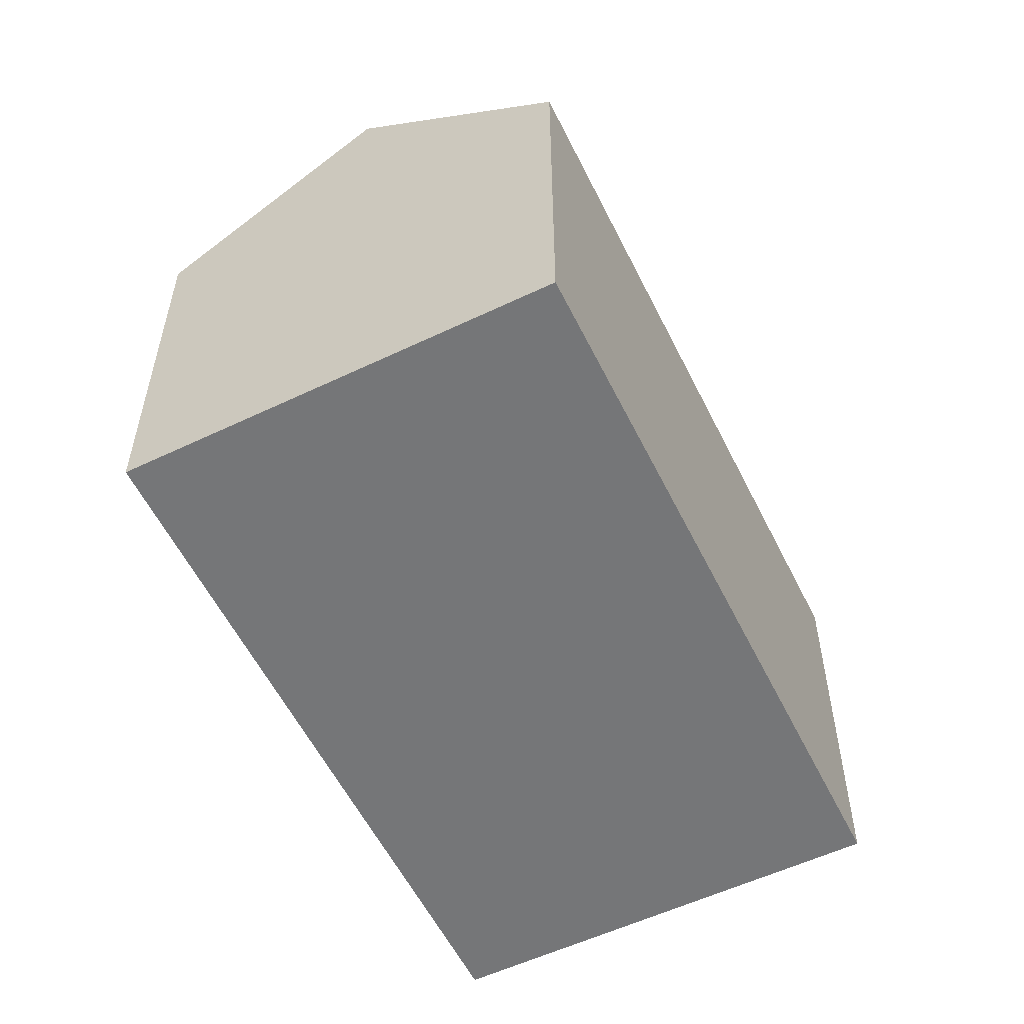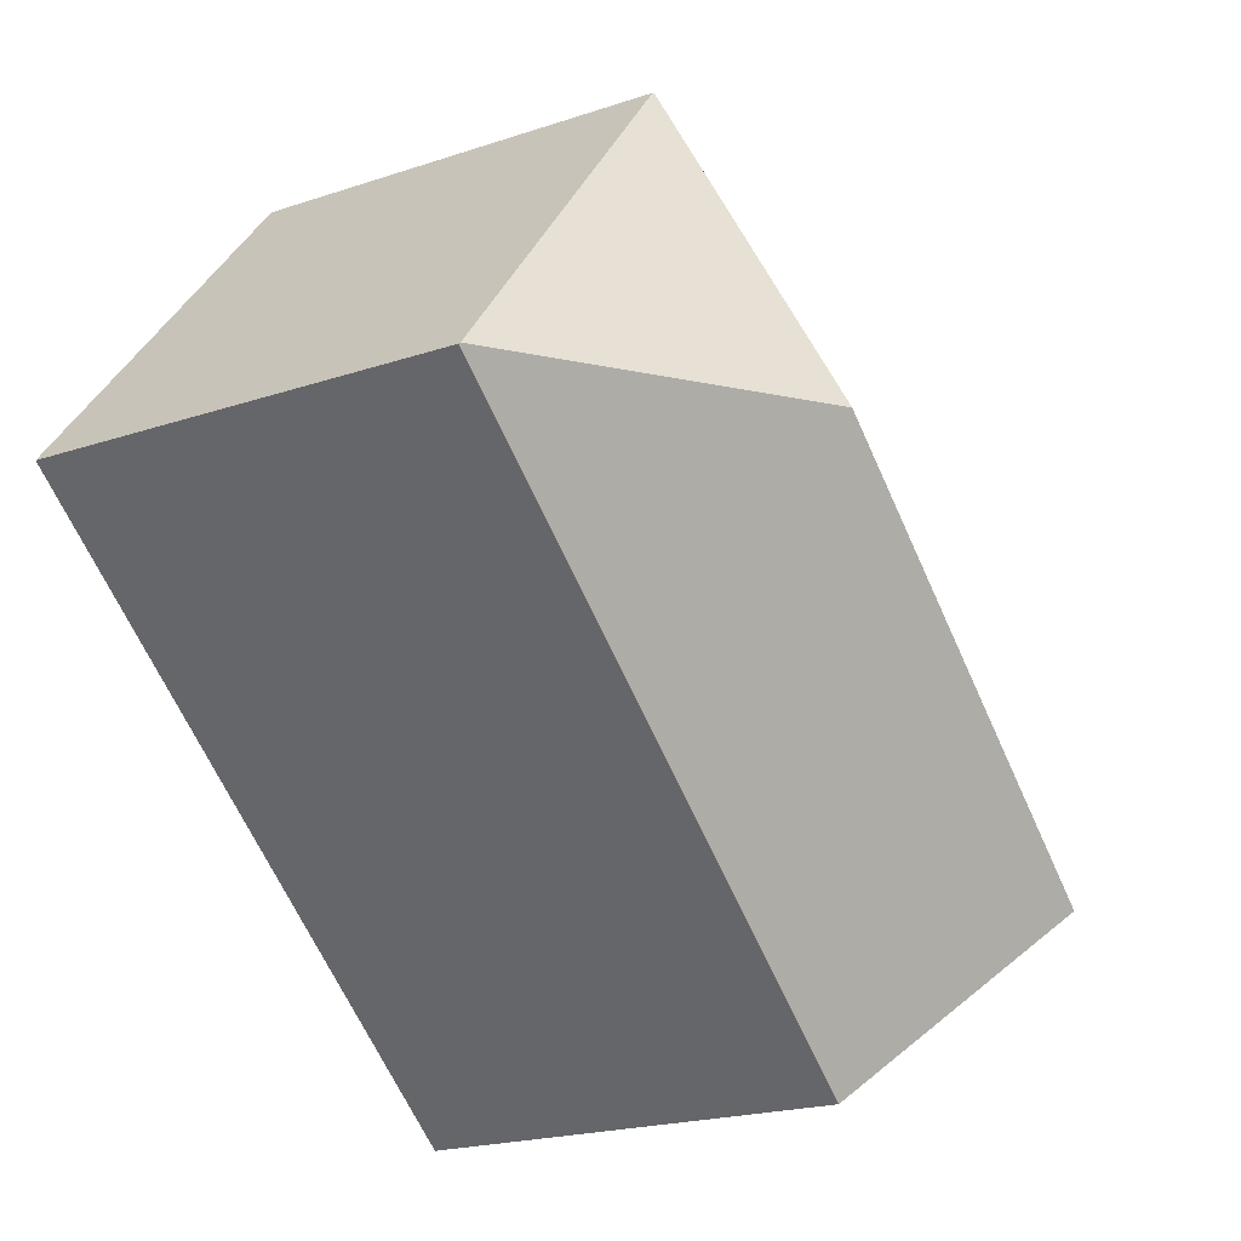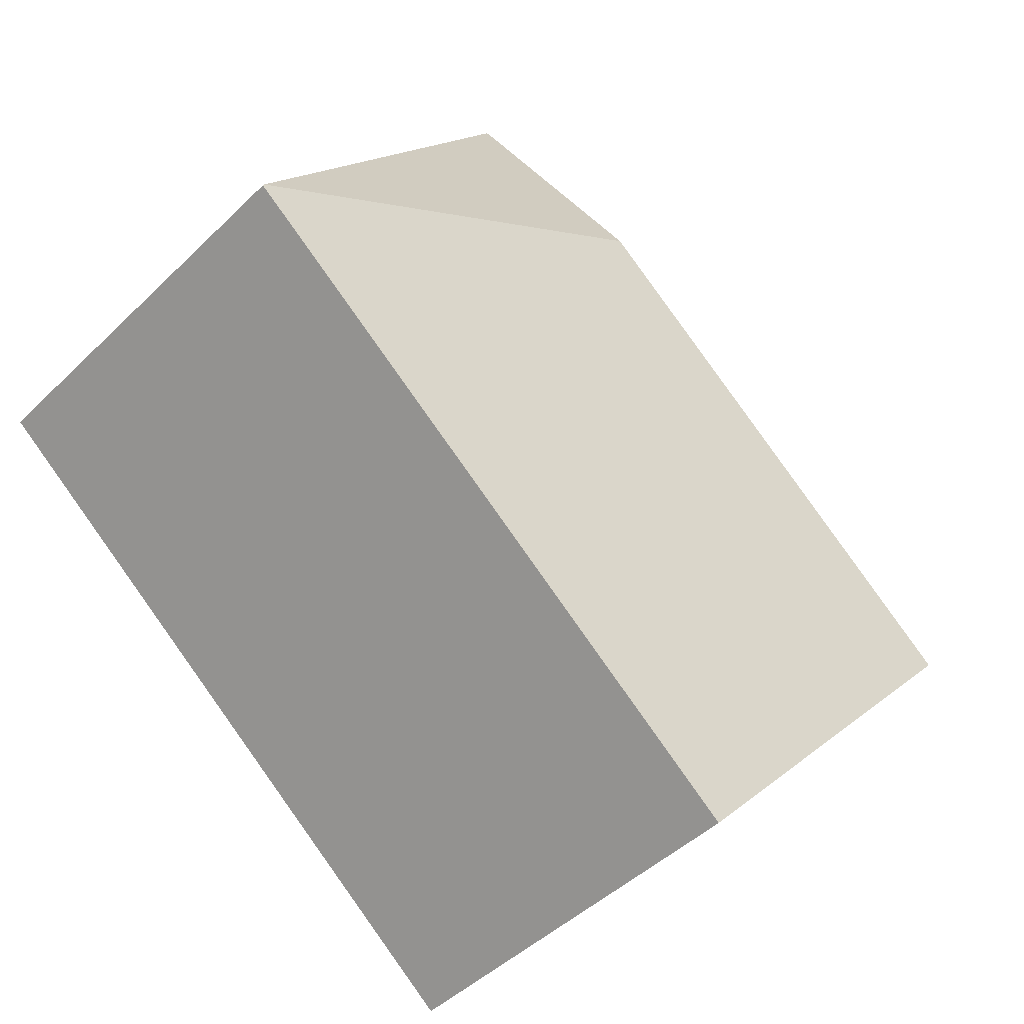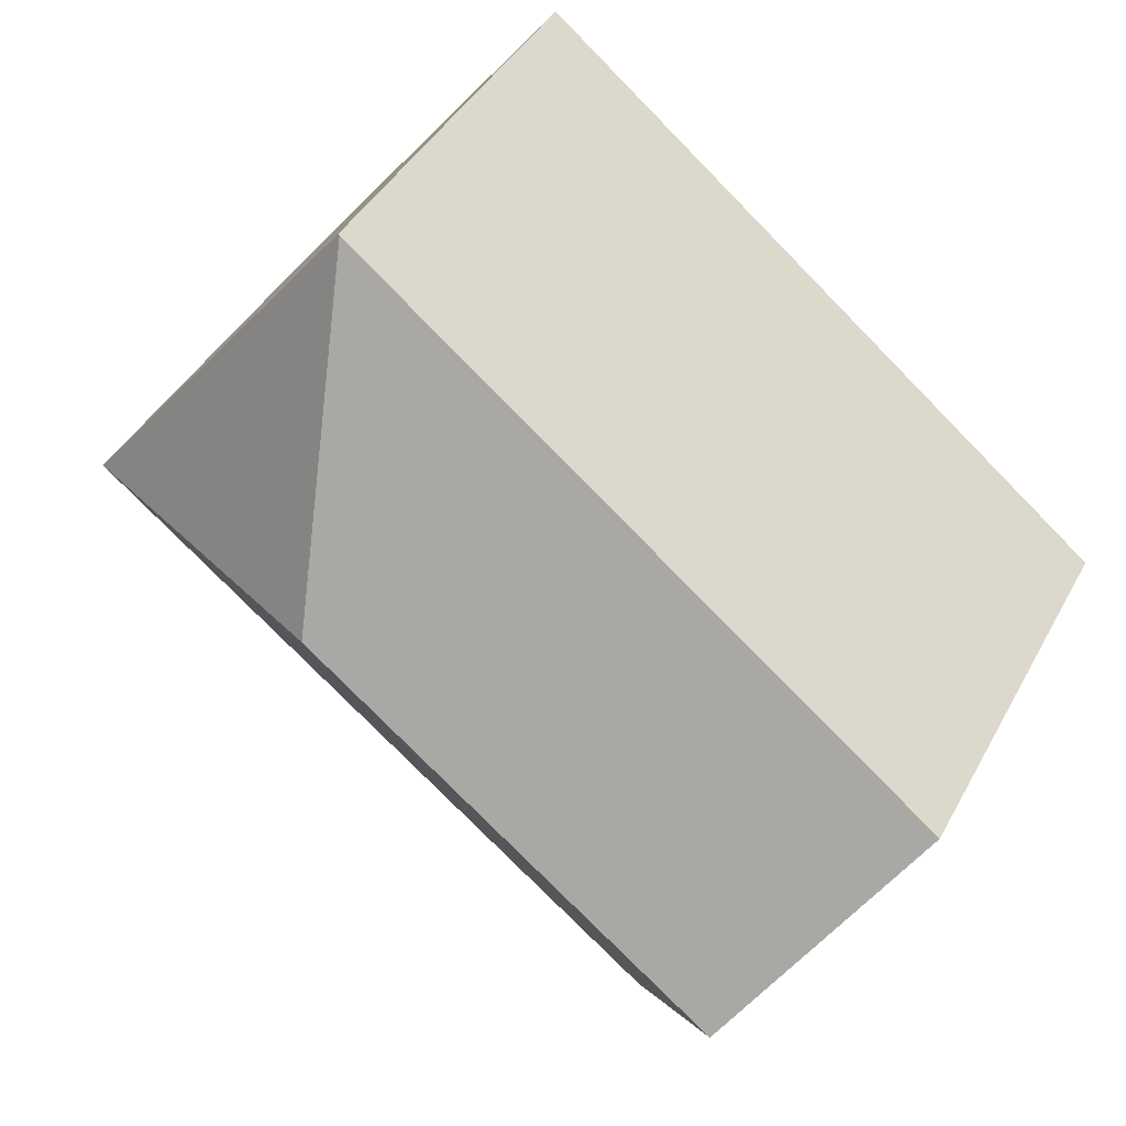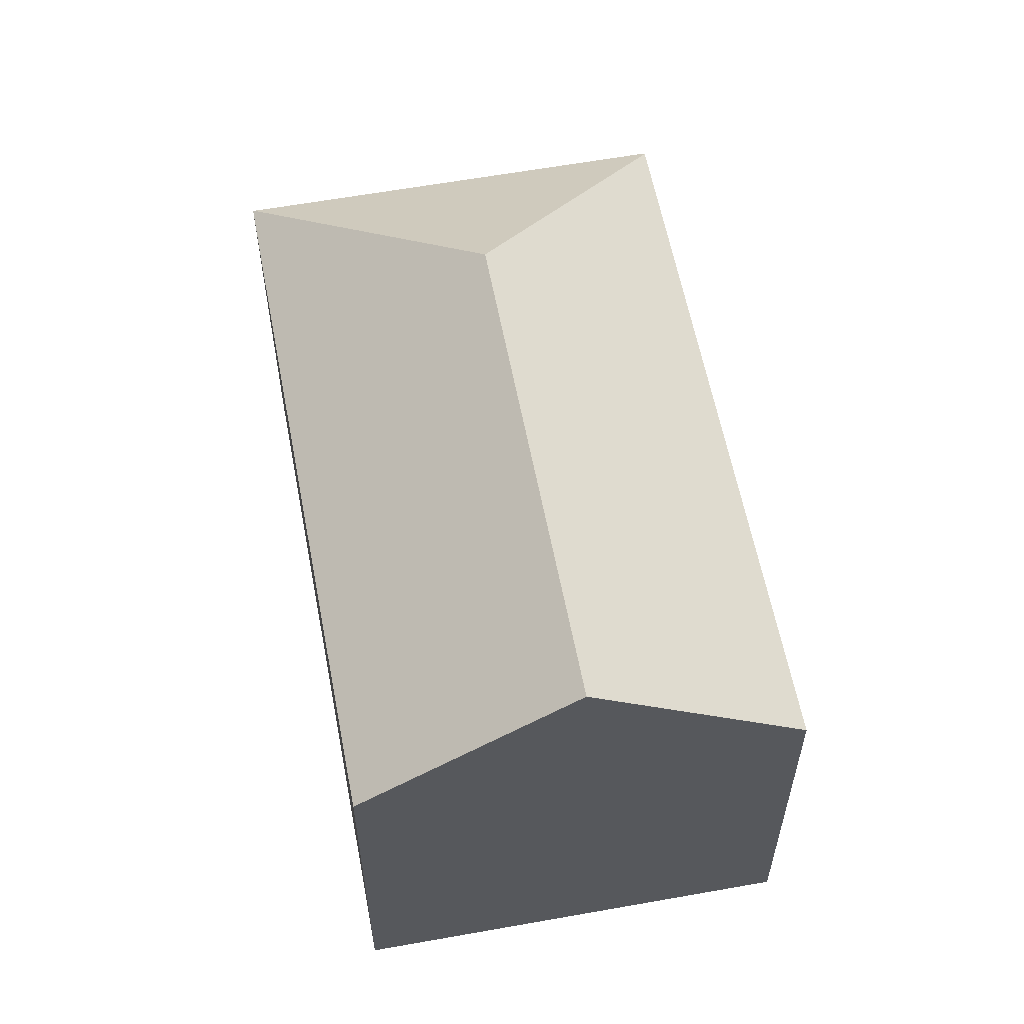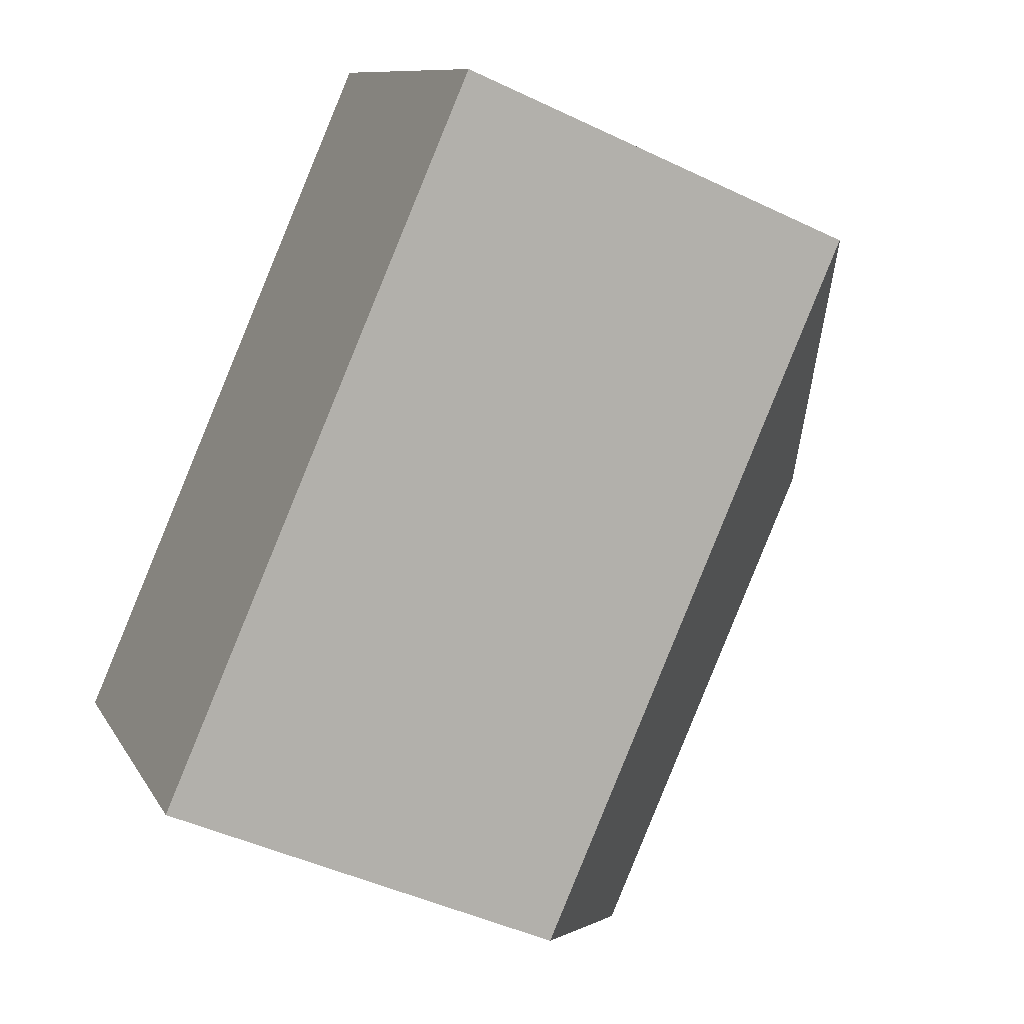
<metadata>
{"format":"obj","ext":"obj","renderer":"f3d","projection":"perspective","resolution":1024,"background":"white","views":[{"elev":-56.8,"azim":-102.5,"up":"+Y"},{"elev":-20.6,"azim":121.3,"up":"+Z"},{"elev":-45.9,"azim":137.9,"up":"+Z"},{"elev":41.6,"azim":-153.6,"up":"+Z"},{"elev":59.6,"azim":-139.4,"up":"+Y"},{"elev":-45.3,"azim":61.0,"up":"+Z"}]}
</metadata>
<code>
v  14.41 15.06 3.831
v  15.37 10.78 12.27
v  22.83 10.84 2.918
v  15.33 10.81 12.23
v  7.551 10.81 -9.323
v  22.85 10.81 2.889
v  7.024 11.4 -8.671
v  3.776 15.06 -4.661
v  0.532 11.41 -0.656
v  0 10.81 6.619e-16
v  0 0 0
v  15.33 -7.492e-16 12.23
v  15.37 -7.51e-16 12.27
v  22.83 -1.787e-16 2.918
v  22.85 -1.769e-16 2.889
v  7.551 5.709e-16 -9.323
v  7.024 5.309e-16 -8.671
v  3.776 2.854e-16 -4.661
v  0.532 4.017e-17 -0.656
g defaultobject
f 1 2 3
f 2 1 4
f 5 3 6
f 3 5 1
f 1 5 7
f 1 7 8
f 9 1 8
f 1 9 10
f 1 10 4
f 11 4 10
f 4 11 12
f 4 12 2
f 2 12 13
f 13 3 2
f 3 13 14
f 3 14 6
f 6 14 15
f 15 5 6
f 5 15 16
f 7 9 8
f 9 7 5
f 9 5 16
f 9 16 10
f 10 16 11
f 11 16 17
f 11 17 18
f 11 18 19
f 14 16 15
f 16 14 13
f 16 13 12
f 16 12 17
f 17 12 18
f 18 12 19
f 19 12 11

</code>
